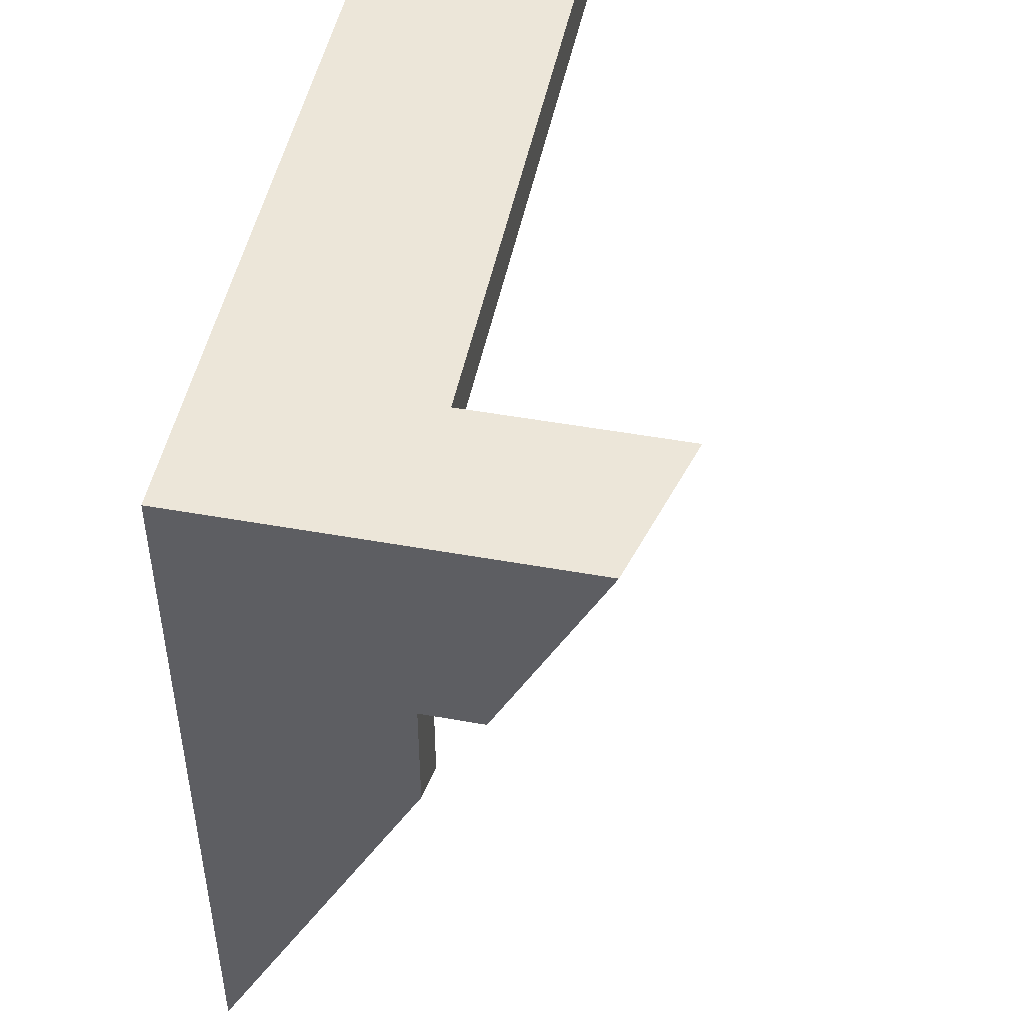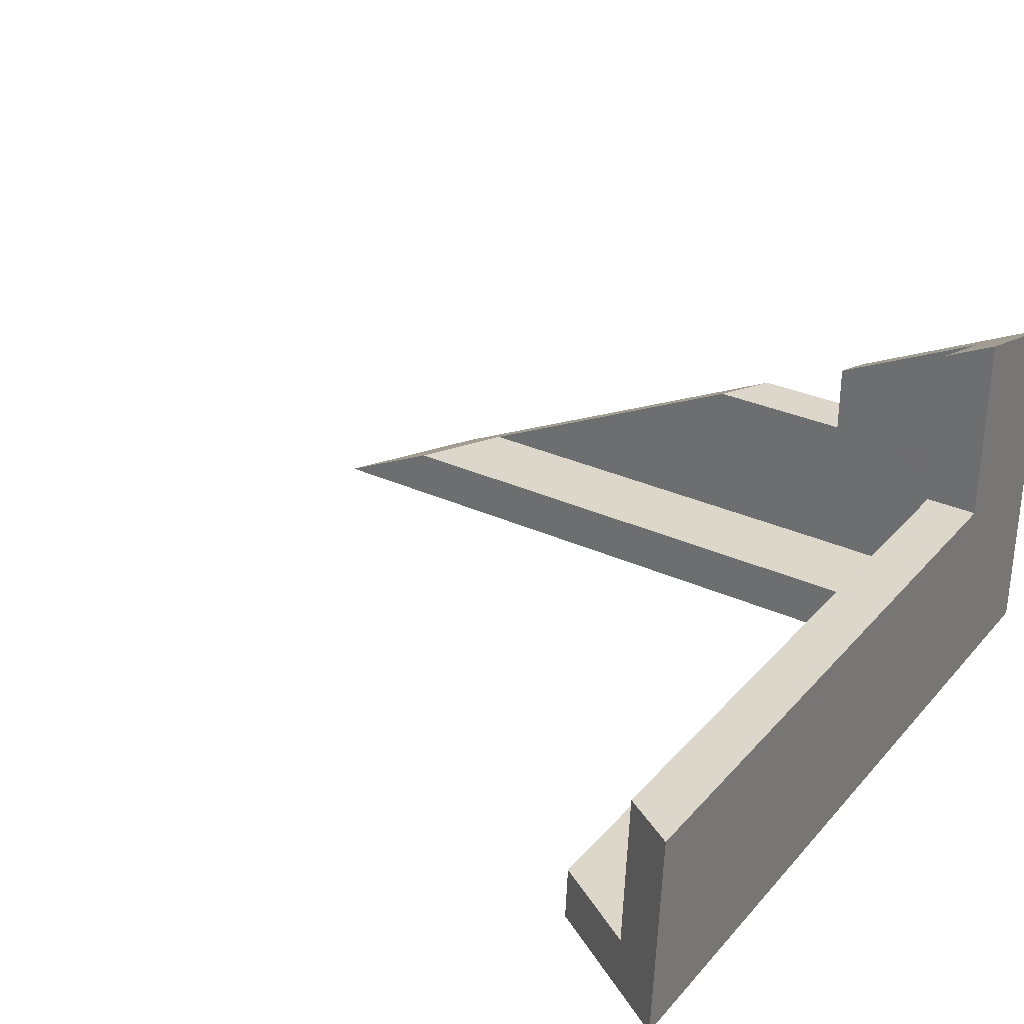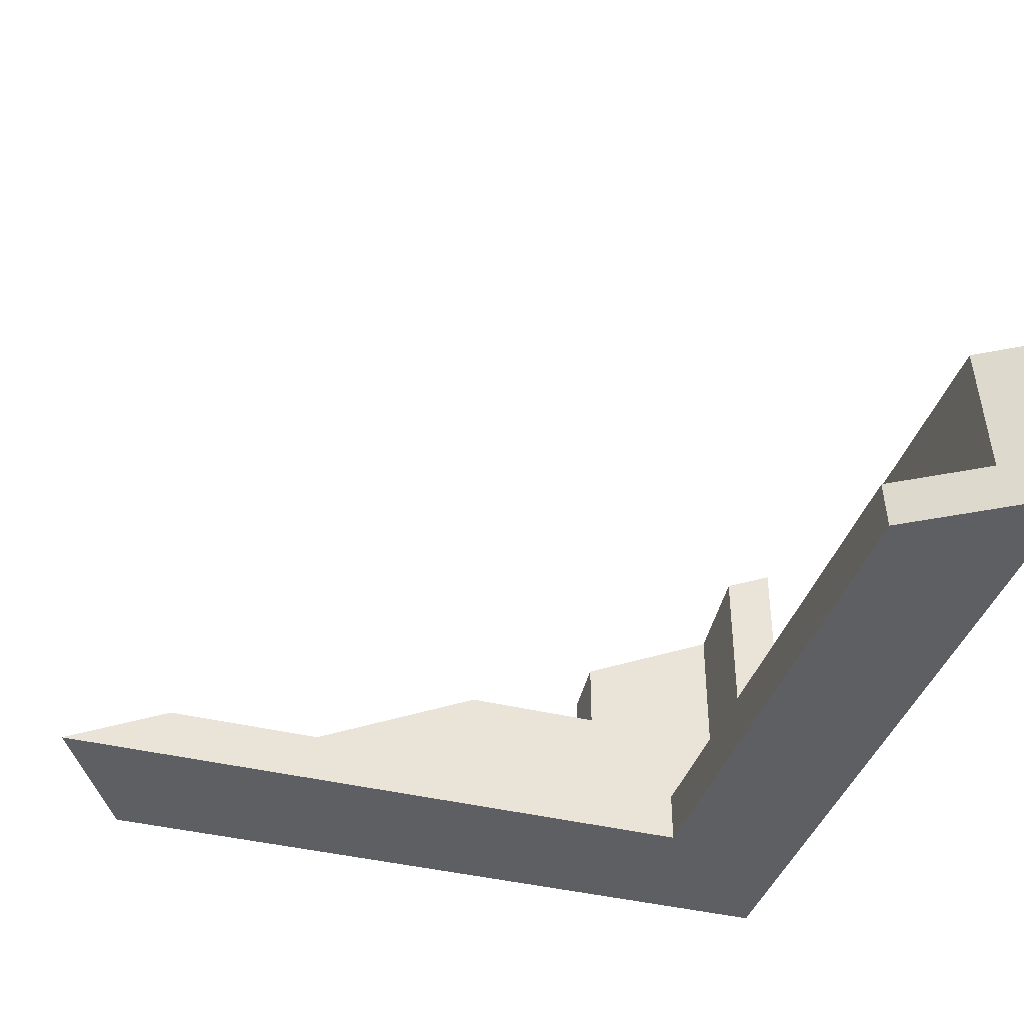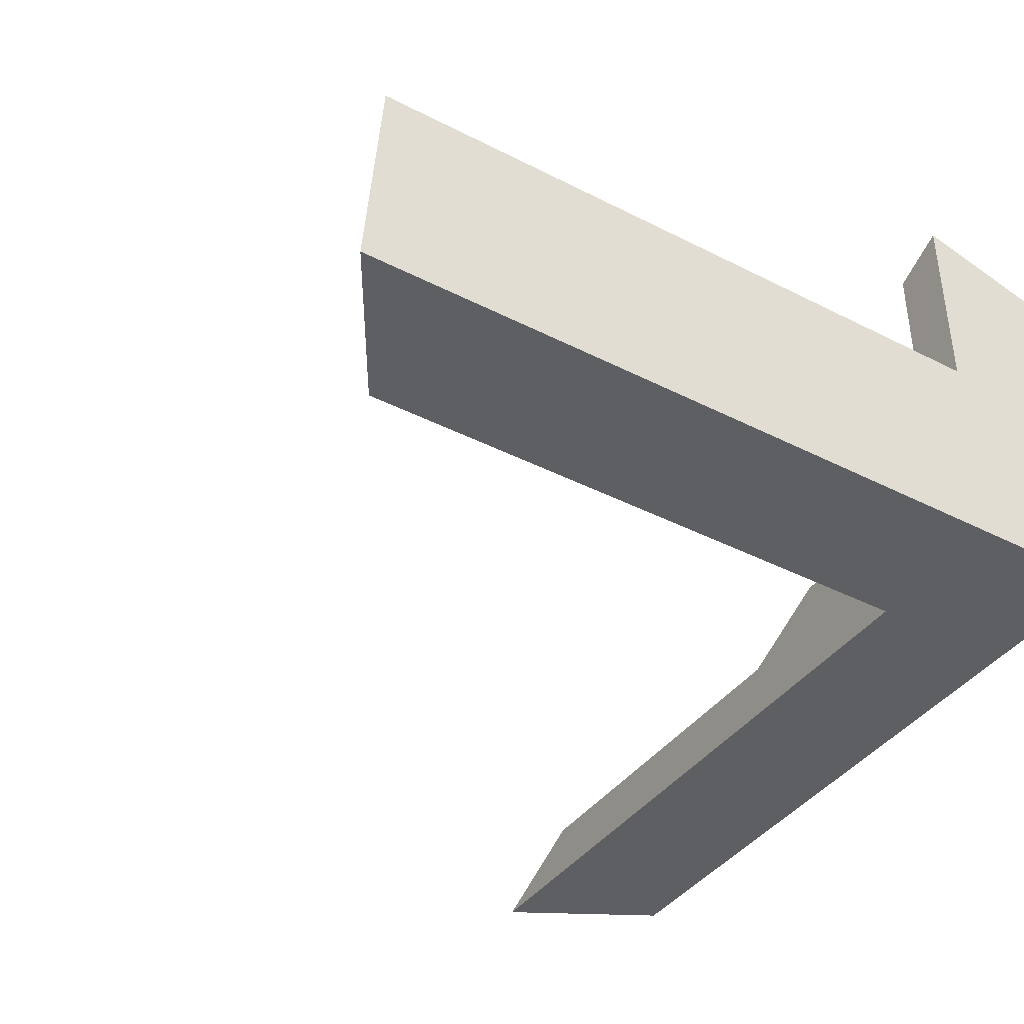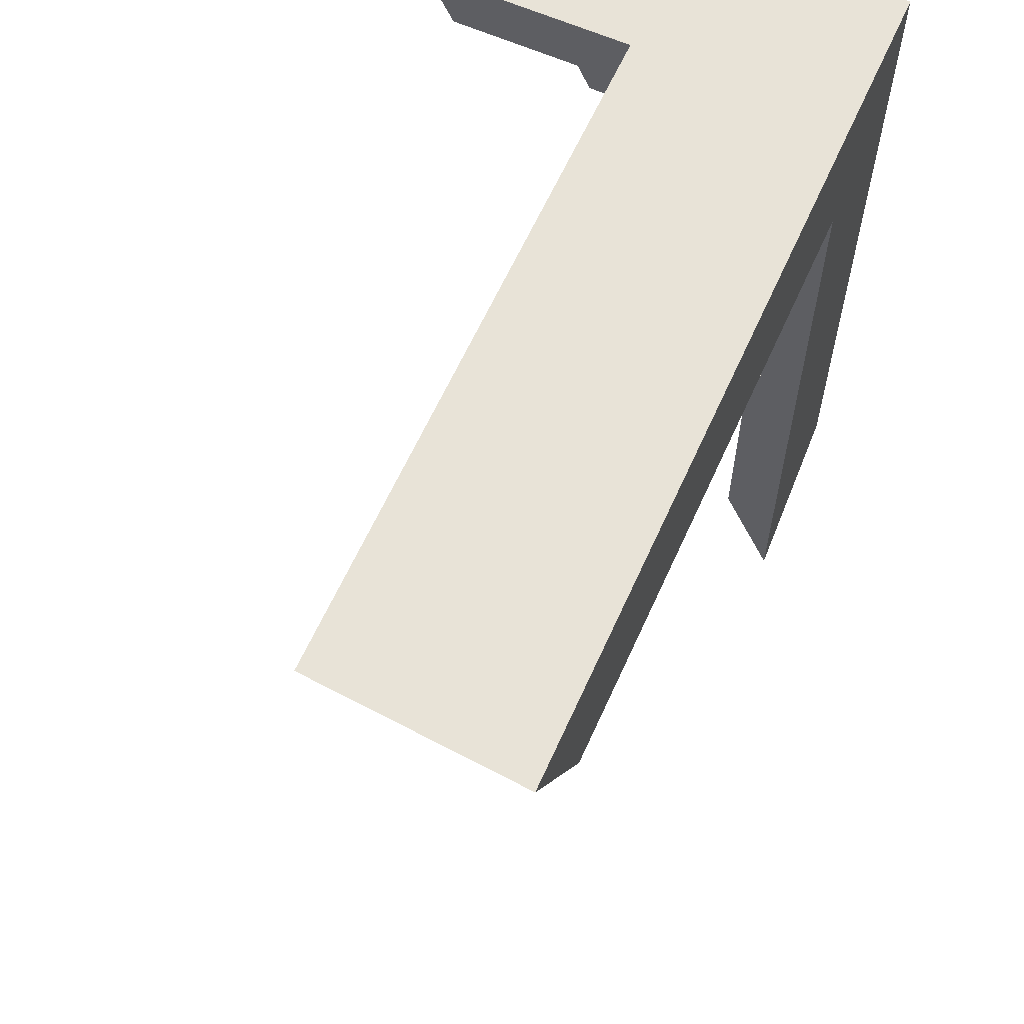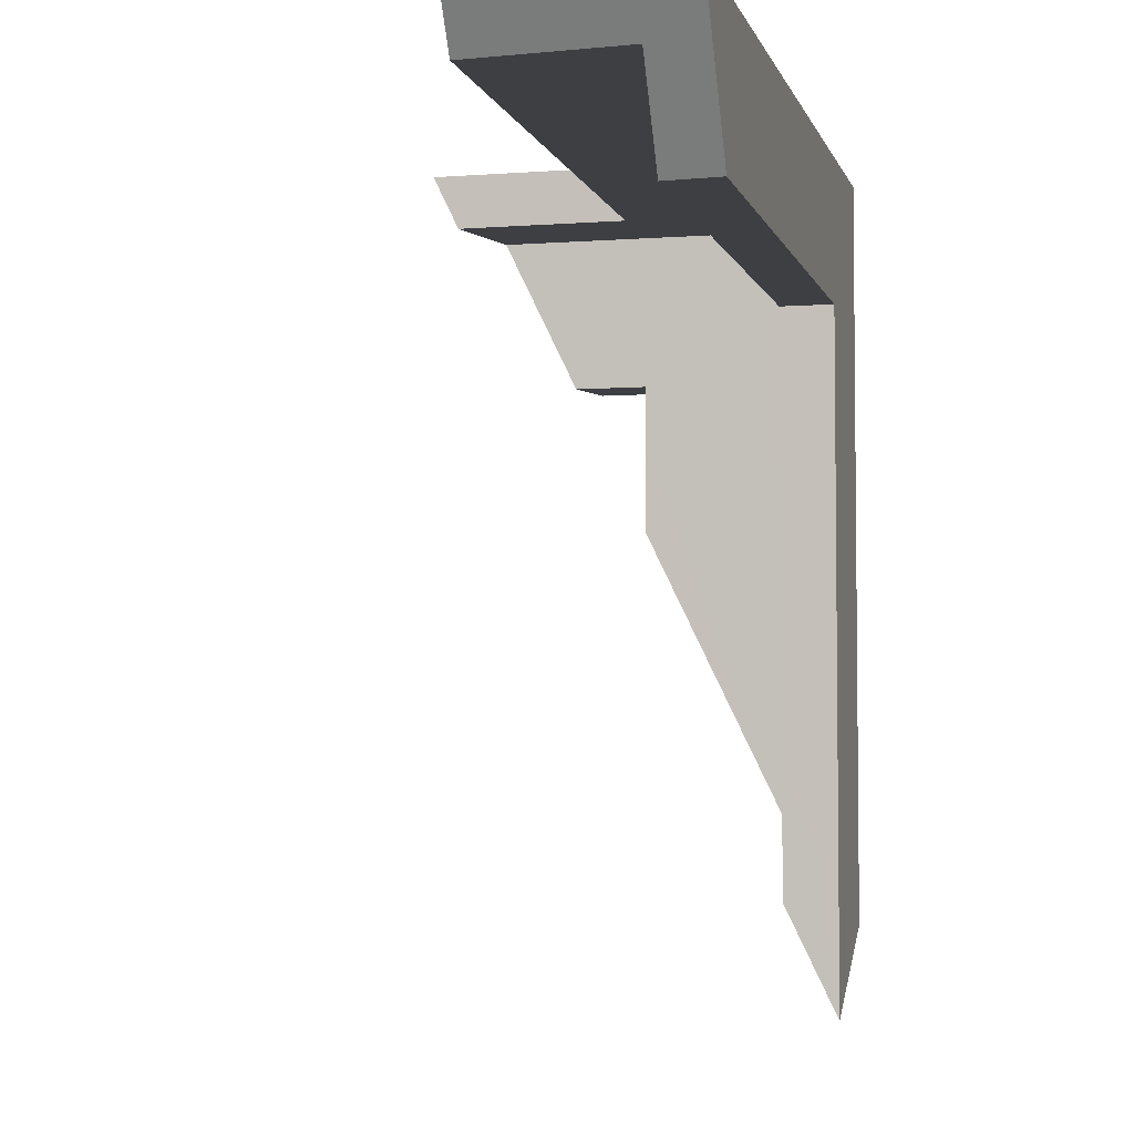
<metadata>
{"format":"obj","ext":"obj","renderer":"f3d","projection":"perspective","resolution":1024,"background":"white","views":[{"elev":48.6,"azim":-78.6,"up":"+Y"},{"elev":30.8,"azim":123.4,"up":"+Z"},{"elev":-39.6,"azim":72.9,"up":"+Z"},{"elev":-40.1,"azim":147.8,"up":"+Z"},{"elev":62.1,"azim":114.2,"up":"+Y"},{"elev":-4.3,"azim":103.7,"up":"+Y"}]}
</metadata>
<code>
g Device_Prop_Box_01_v_059
v -0.1023 -0.02217 0.06252
v -0.1023 -0.1705 0.03056
v -0.1023 -0.1048 0.06252
v -0.0512 0.06282 0.06252
v -0.06032 0.06282 0.1555
v -0.05121 0.06282 0.158
v 0.3161 0.09279 0.02462
v -0.1323 0.09279 -0.05248
v 0.3217 0.09279 -0.05248
v -0.05123 0.09279 0.06252
v 0.3134 0.09279 0.06252
v -0.1055 0.09279 0.1576
v -0.05123 0.09279 0.1725
v -0.1323 0.09279 0.1503
v -0.1323 -0.1086 0.05244
v -0.1323 -0.02221 0.06252
v -0.1323 -0.08782 0.06252
v -0.1323 0.09279 -0.05248
v -0.1323 -0.3245 -0.05248
v -0.1323 0.09279 0.1503
v -0.1323 -0.01588 0.09748
v -0.1323 -0.02221 0.09441
v 0.2978 0.05402 -0.05248
v -0.05123 0.01172 -0.05248
v 0.2716 0.01172 -0.05248
v 0.3217 0.09279 -0.05248
v -0.1323 0.09279 -0.05248
v -0.05935 -0.3657 -0.05248
v -0.05123 -0.3703 -0.05248
v -0.1323 -0.3245 -0.05248
v -0.05122 0.01174 -0.02253
v -0.1023 -0.02229 -0.02251
v -0.1023 0.01176 -0.02263
v -0.05123 -0.3085 -0.02249
v -0.06634 -0.3 -0.02249
v -0.1023 -0.2797 -0.0225
v -0.1023 0.06282 -0.02263
v -0.1023 -0.02217 0.06252
v -0.1022 0.06284 0.06252
v -0.1023 0.01176 -0.02263
v -0.1023 -0.02229 -0.02251
v -0.1023 -0.02217 0.06252
v -0.1023 -0.2797 -0.0225
v -0.1023 -0.1705 0.03056
v -0.1022 0.06284 0.06252
v -0.05121 0.06281 -0.02257
v -0.1023 0.06282 -0.02263
v -0.0512 0.06282 0.06252
v -0.05121 0.06281 -0.02257
v -0.1023 0.01176 -0.02263
v -0.1023 0.06282 -0.02263
v -0.05122 0.01174 -0.02253
v -0.05123 0.08662 0.1695
v -0.0512 0.06282 0.06252
v -0.05121 0.06282 0.158
v -0.05123 0.09279 0.06252
v -0.05123 0.09279 0.1725
v -0.1023 -0.02217 0.06252
v -0.1323 -0.08782 0.06252
v -0.1323 -0.02221 0.06252
v -0.1051 -0.1032 0.06252
v -0.1023 -0.1048 0.06252
v -0.1023 -0.02217 0.06252
v -0.1046 -0.02218 0.102
v -0.1023 -0.02218 0.1026
v -0.1323 -0.02221 0.09441
v -0.1323 -0.02221 0.06252
v -0.05122 0.01174 -0.02253
v -0.05123 -0.3625 -0.04869
v -0.05123 -0.3085 -0.02249
v -0.05123 -0.3703 -0.05248
v -0.05123 0.01172 -0.05248
v -0.1022 0.06284 0.06252
v -0.1022 0.0505 0.138
v -0.1022 0.06284 0.144
v -0.1023 -0.02218 0.1026
v -0.1023 -0.02217 0.06252
v -0.0512 0.06282 0.06252
v -0.1022 0.06284 0.144
v -0.06032 0.06282 0.1555
v -0.1022 0.06284 0.06252
v -0.1046 -0.02218 0.102
v -0.1022 0.0505 0.138
v -0.1023 -0.02218 0.1026
v -0.1022 0.06284 0.144
v -0.1055 0.09279 0.1576
v -0.1323 -0.01588 0.09748
v -0.1323 -0.02221 0.09441
v -0.1323 0.09279 0.1503
v -0.05123 0.08662 0.1695
v -0.05123 0.09279 0.1725
v -0.06032 0.06282 0.1555
v -0.05121 0.06282 0.158
v -0.05123 -0.3625 -0.04869
v -0.06634 -0.3 -0.02249
v -0.05123 -0.3085 -0.02249
v -0.1023 -0.2797 -0.0225
v -0.1323 -0.3245 -0.05248
v -0.05935 -0.3657 -0.05248
v -0.05123 -0.3703 -0.05248
v -0.1051 -0.1032 0.06252
v -0.1023 -0.1705 0.03056
v -0.1023 -0.1048 0.06252
v -0.1323 -0.1086 0.05244
v -0.1323 -0.08782 0.06252
v -0.0512 0.06282 0.06252
v 0.3061 0.08104 0.06252
v 0.2948 0.0628 0.06252
v 0.3134 0.09279 0.06252
v -0.05123 0.09279 0.06252
v 0.2704 0.01172 -0.03606
v -0.05122 0.01174 -0.02253
v 0.2694 0.01173 -0.0225
v -0.05123 0.01172 -0.05248
v 0.2716 0.01172 -0.05248
v 0.2877 0.04118 -0.02254
v -0.05121 0.06281 -0.02257
v 0.301 0.06281 -0.02256
v -0.05122 0.01174 -0.02253
v 0.2694 0.01173 -0.0225
v -0.05121 0.06281 -0.02257
v 0.2974 0.0628 0.02789
v 0.301 0.06281 -0.02256
v 0.2948 0.0628 0.06252
v -0.0512 0.06282 0.06252
v 0.3061 0.08104 0.06252
v 0.2974 0.0628 0.02789
v 0.2948 0.0628 0.06252
v 0.3161 0.09279 0.02462
v 0.3134 0.09279 0.06252
v 0.301 0.06281 -0.02256
v 0.2978 0.05402 -0.05248
v 0.3217 0.09279 -0.05248
v 0.2704 0.01172 -0.03606
v 0.2716 0.01172 -0.05248
v 0.2877 0.04118 -0.02254
v 0.2694 0.01173 -0.0225
g Device_Prop_Box_01_v_059_0
f 3 2 1
f 6 5 4
f 9 8 7
f 8 10 7
f 10 11 7
f 10 8 12
f 13 10 12
f 8 14 12
f 17 16 15
f 16 18 15
f 18 19 15
f 20 18 16
f 21 20 16
f 22 21 16
f 25 24 23
f 24 26 23
f 27 26 24
f 27 24 28
f 29 28 24
f 27 28 30
f 33 32 31
f 34 31 32
f 35 34 32
f 36 35 32
f 39 38 37
f 40 37 38
f 40 38 41
f 43 41 42
f 44 43 42
f 47 46 45
f 48 45 46
f 51 50 49
f 52 49 50
f 55 54 53
f 54 56 53
f 56 57 53
f 60 59 58
f 59 61 58
f 61 62 58
f 65 64 63
f 64 66 63
f 66 67 63
f 70 69 68
f 69 71 68
f 71 72 68
f 75 74 73
f 74 76 73
f 76 77 73
f 80 79 78
f 79 81 78
f 84 83 82
f 83 85 82
f 85 86 82
f 86 87 82
f 87 88 82
f 89 87 86
f 90 86 85
f 91 86 90
f 92 90 85
f 93 90 92
f 96 95 94
f 95 97 94
f 97 98 94
f 98 99 94
f 99 100 94
f 101 98 97
f 102 101 97
f 103 101 102
f 104 98 101
f 105 104 101
f 108 107 106
f 107 109 106
f 109 110 106
f 113 112 111
f 112 114 111
f 114 115 111
f 118 117 116
f 117 119 116
f 119 120 116
f 123 122 121
f 122 124 121
f 124 125 121
f 128 127 126
f 127 129 126
f 129 130 126
f 131 129 127
f 132 129 131
f 133 129 132
f 134 132 131
f 135 132 134
f 136 134 131
f 137 134 136

</code>
